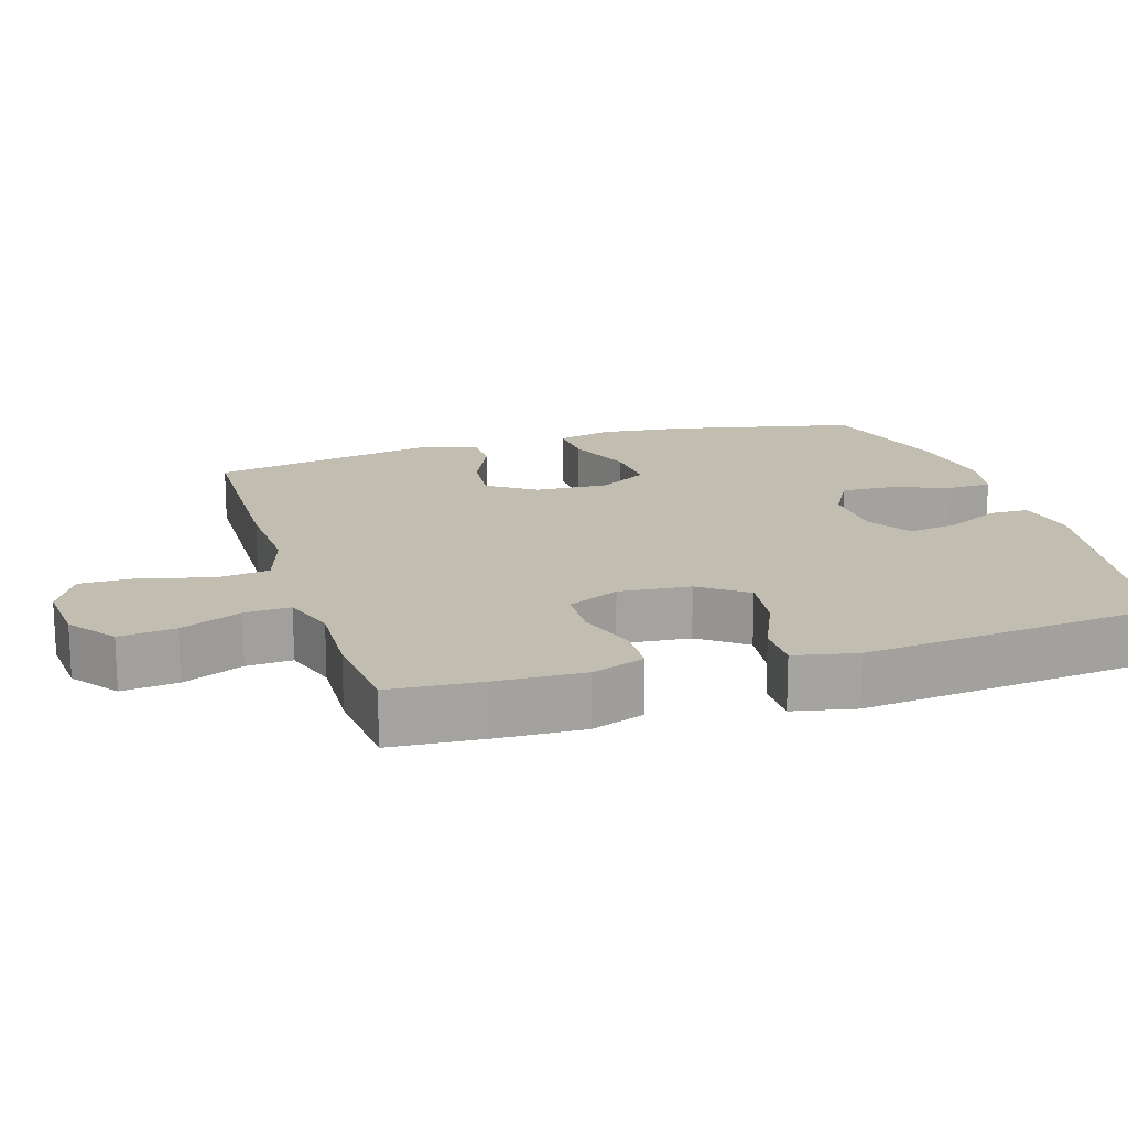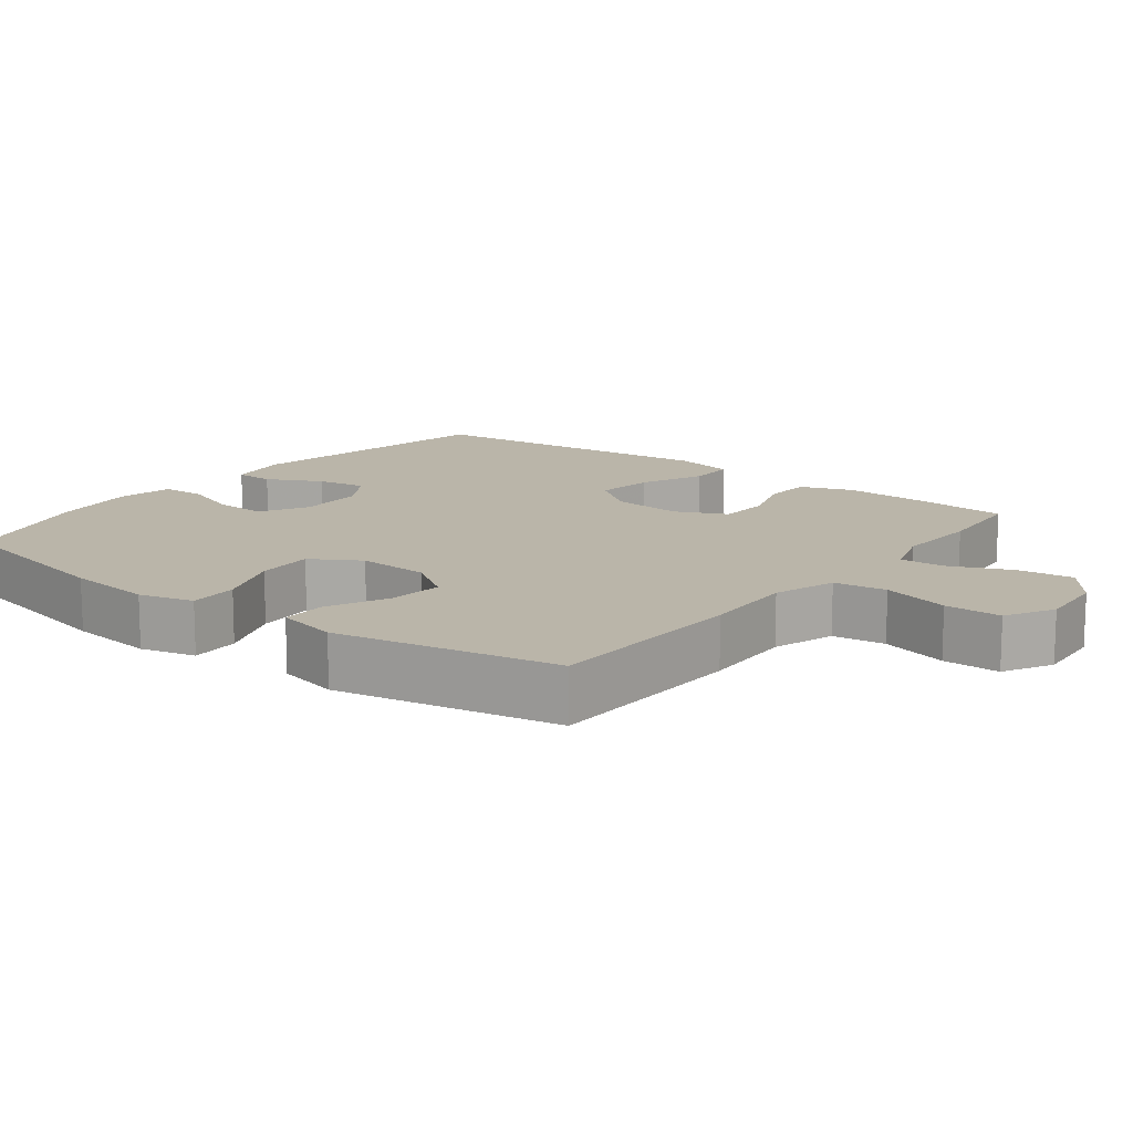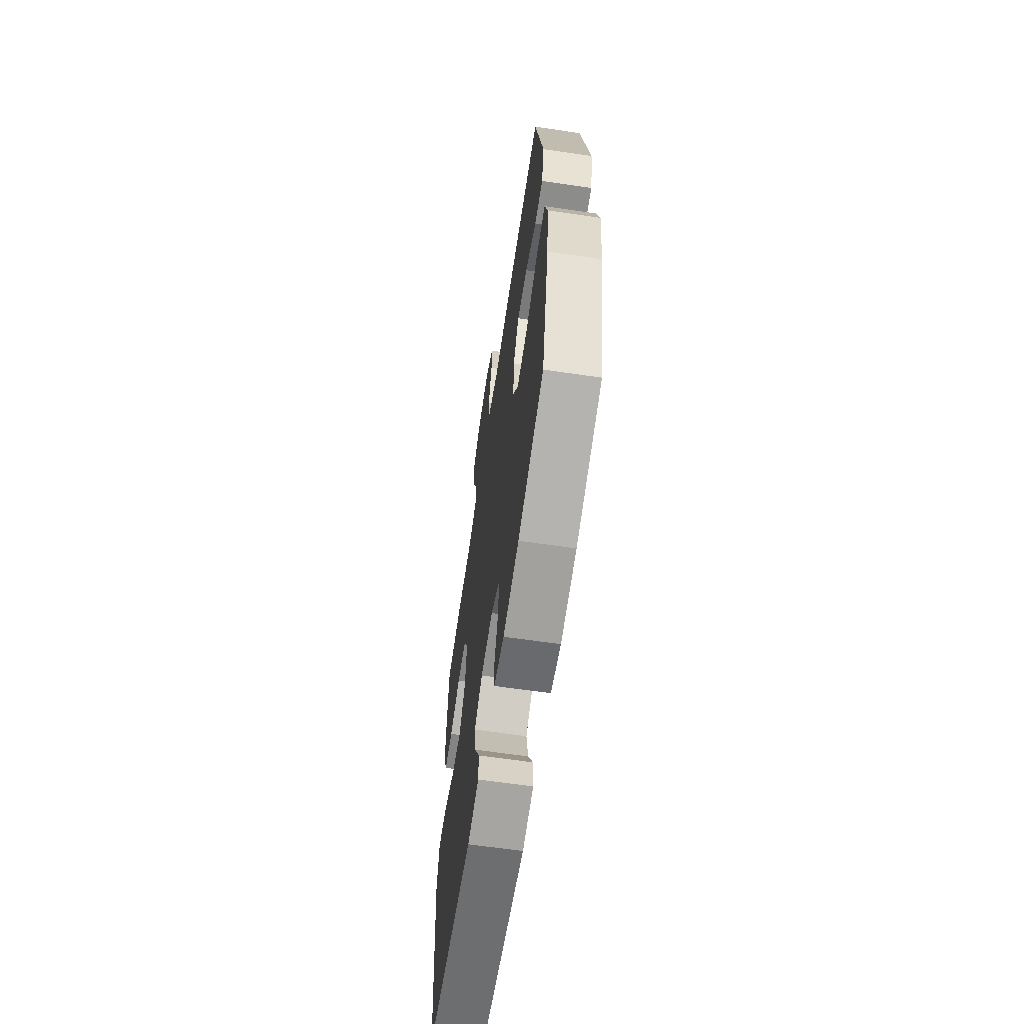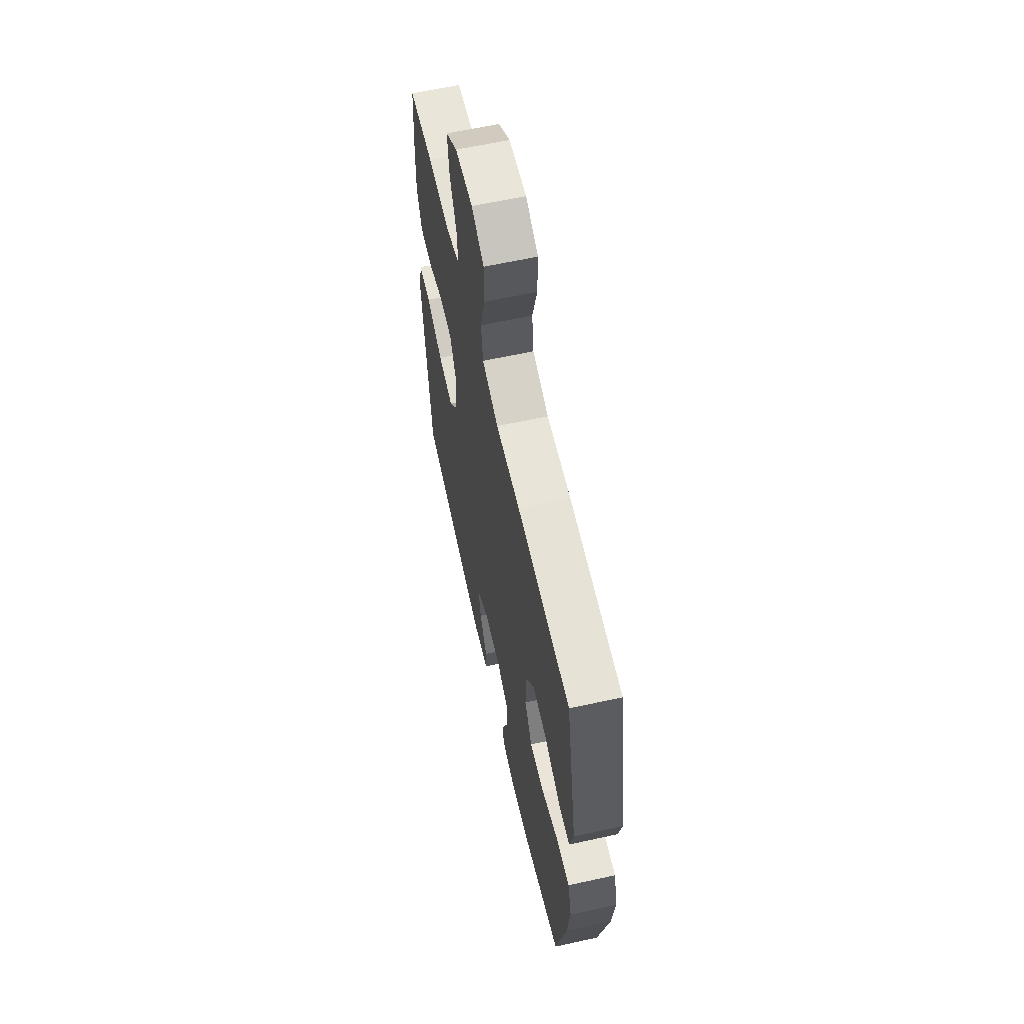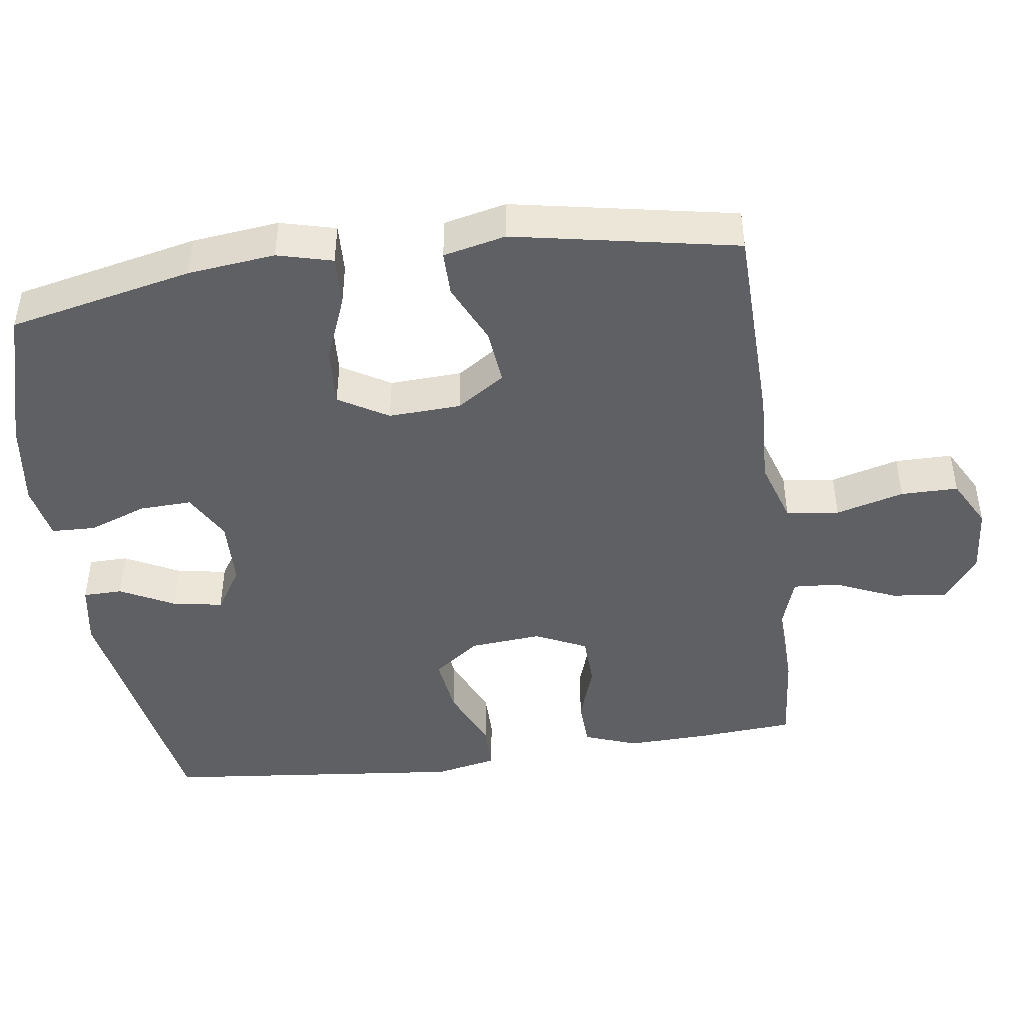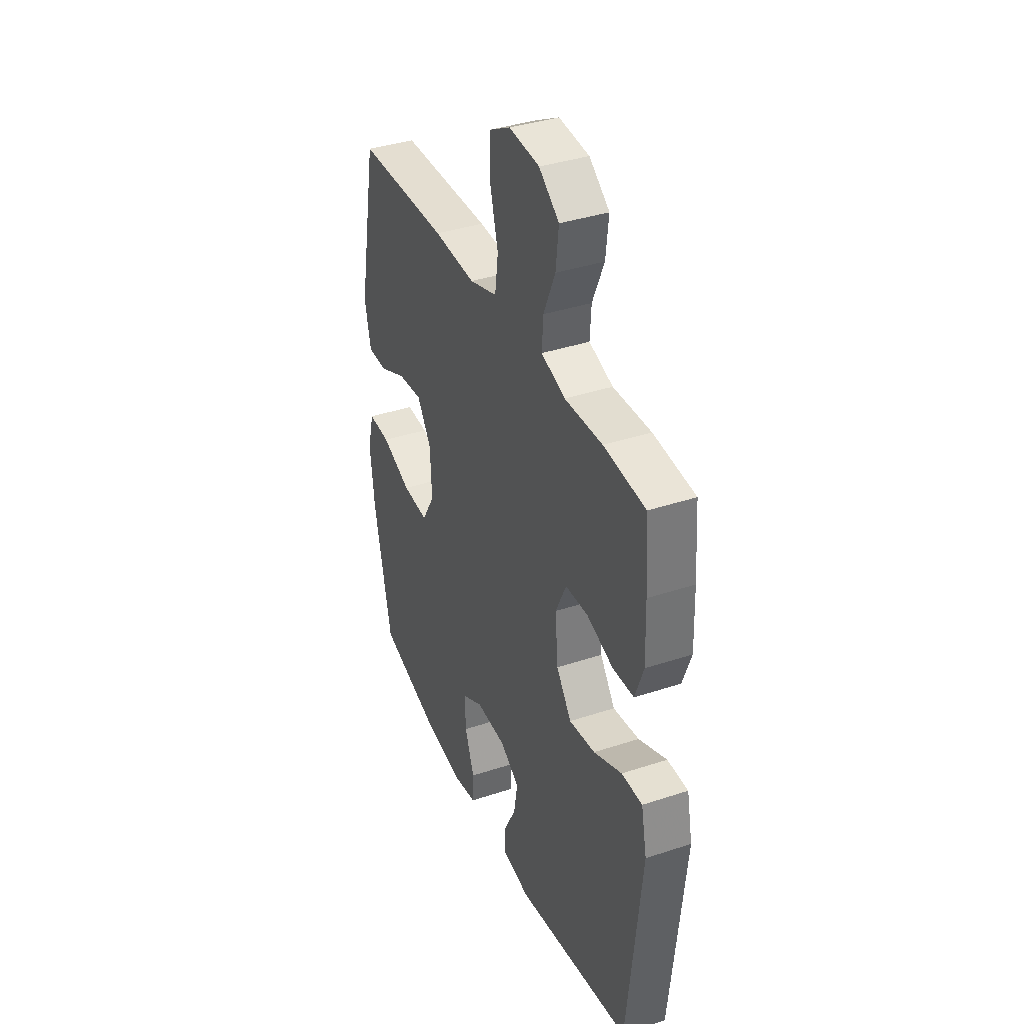
<metadata>
{"format":"obj","ext":"obj","renderer":"f3d","projection":"perspective","resolution":1024,"background":"white","views":[{"elev":17.0,"azim":72.8,"up":"+Y"},{"elev":13.6,"azim":-52.3,"up":"+Y"},{"elev":-64.1,"azim":-98.4,"up":"+Z"},{"elev":62.0,"azim":-102.6,"up":"+Z"},{"elev":-45.0,"azim":-82.1,"up":"+Y"},{"elev":37.8,"azim":67.1,"up":"+Z"}]}
</metadata>
<code>
v 0.5 0.07 -0.5
v 0.129 0.07 -0.564
v 0.041 0.07 -0.549
v 0.04 0.07 -0.494
v 0.079 0.07 -0.418
v 0.091 0.07 -0.348
v 0.029 0.07 -0.309
v -0.066 0.07 -0.306
v -0.133 0.07 -0.343
v -0.13 0.07 -0.416
v -0.1 0.07 -0.498
v -0.102 0.07 -0.559
v -0.18 0.07 -0.574
v -0.302 0.07 -0.557
v -0.5 0.07 -0.5
v -0.556 0.07 -0.243
v -0.57 0.07 -0.121
v -0.55 0.07 -0.044
v -0.48 0.07 -0.047
v -0.386 0.07 -0.084
v -0.304 0.07 -0.089
v -0.263 0.07 -0.02
v -0.268 0.07 0.081
v -0.313 0.07 0.148
v -0.391 0.07 0.14
v -0.476 0.07 0.101
v -0.539 0.07 0.101
v -0.559 0.07 0.188
v -0.5 0.07 0.5
v -0.21 0.07 0.507
v -0.078 0.07 0.501
v 0.01 0.07 0.529
v 0.02 0.07 0.603
v -0.006 0.07 0.698
v -0.006 0.07 0.778
v 0.062 0.07 0.815
v 0.158 0.07 0.807
v 0.222 0.07 0.759
v 0.213 0.07 0.681
v 0.176 0.07 0.596
v 0.172 0.07 0.532
v 0.248 0.07 0.507
v 0.368 0.07 0.512
v 0.5 0.07 0.5
v 0.51 0.07 0.366
v 0.514 0.07 0.25
v 0.487 0.07 0.176
v 0.42 0.07 0.173
v 0.336 0.07 0.201
v 0.264 0.07 0.198
v 0.23 0.07 0.126
v 0.239 0.07 0.026
v 0.287 0.07 -0.039
v 0.37 0.07 -0.028
v 0.46 0.07 0.011
v 0.526 0.07 0.011
v 0.544 0.07 -0.076
v 0.53 0.07 -0.212
v 0.5 0 -0.5
v 0.129 0 -0.564
v 0.041 0 -0.549
v 0.04 0 -0.494
v 0.079 0 -0.418
v 0.091 0 -0.348
v 0.029 0 -0.309
v -0.066 0 -0.306
v -0.133 0 -0.343
v -0.13 0 -0.416
v -0.1 0 -0.498
v -0.102 0 -0.559
v -0.18 0 -0.574
v -0.302 0 -0.557
v -0.5 0 -0.5
v -0.556 0 -0.243
v -0.57 0 -0.121
v -0.55 0 -0.044
v -0.48 0 -0.047
v -0.386 0 -0.084
v -0.304 0 -0.089
v -0.263 0 -0.02
v -0.268 0 0.081
v -0.313 0 0.148
v -0.391 0 0.14
v -0.476 0 0.101
v -0.539 0 0.101
v -0.559 0 0.188
v -0.5 0 0.5
v -0.21 0 0.507
v -0.078 0 0.501
v 0.01 0 0.529
v 0.02 0 0.603
v -0.006 0 0.698
v -0.006 0 0.778
v 0.062 0 0.815
v 0.158 0 0.807
v 0.222 0 0.759
v 0.213 0 0.681
v 0.176 0 0.596
v 0.172 0 0.532
v 0.248 0 0.507
v 0.368 0 0.512
v 0.5 0 0.5
v 0.51 0 0.366
v 0.514 0 0.25
v 0.487 0 0.176
v 0.42 0 0.173
v 0.336 0 0.201
v 0.264 0 0.198
v 0.23 0 0.126
v 0.239 0 0.026
v 0.287 0 -0.039
v 0.37 0 -0.028
v 0.46 0 0.011
v 0.526 0 0.011
v 0.544 0 -0.076
v 0.53 0 -0.212
f 54 55 56 57
f 53 54 57 58
f 46 47 48 49
f 46 49 50
f 45 46 50
f 42 43 44 45
f 41 42 45 50
f 37 38 39 40
f 37 40 41
f 36 37 41
f 33 34 35 36
f 32 33 36 41
f 31 32 41 50
f 25 26 27 28
f 24 25 28 29
f 23 24 29 30
f 17 18 19 20
f 17 20 21
f 16 17 21
f 15 16 21
f 14 15 21 22
f 10 11 12 13
f 9 10 13 14
f 2 3 4 5
f 2 5 6
f 53 58 1 2
f 52 53 2 6
f 51 52 6 7
f 30 31 50 51
f 22 23 30 51
f 9 14 22 51
f 8 9 51
f 7 8 51
f 115 114 113 112
f 116 115 112 111
f 107 106 105 104
f 108 107 104
f 108 104 103
f 103 102 101 100
f 108 103 100 99
f 98 97 96 95
f 99 98 95
f 99 95 94
f 94 93 92 91
f 99 94 91 90
f 108 99 90 89
f 86 85 84 83
f 87 86 83 82
f 88 87 82 81
f 78 77 76 75
f 79 78 75
f 79 75 74
f 79 74 73
f 80 79 73 72
f 71 70 69 68
f 72 71 68 67
f 63 62 61 60
f 64 63 60
f 60 59 116 111
f 64 60 111 110
f 65 64 110 109
f 109 108 89 88
f 109 88 81 80
f 109 80 72 67
f 109 67 66
f 109 66 65
f 1 59 60 2
f 2 60 61 3
f 3 61 62 4
f 4 62 63 5
f 5 63 64 6
f 6 64 65 7
f 7 65 66 8
f 8 66 67 9
f 9 67 68 10
f 10 68 69 11
f 11 69 70 12
f 12 70 71 13
f 13 71 72 14
f 14 72 73 15
f 15 73 74 16
f 16 74 75 17
f 17 75 76 18
f 18 76 77 19
f 19 77 78 20
f 20 78 79 21
f 21 79 80 22
f 22 80 81 23
f 23 81 82 24
f 24 82 83 25
f 25 83 84 26
f 26 84 85 27
f 27 85 86 28
f 28 86 87 29
f 29 87 88 30
f 30 88 89 31
f 31 89 90 32
f 32 90 91 33
f 33 91 92 34
f 34 92 93 35
f 35 93 94 36
f 36 94 95 37
f 37 95 96 38
f 38 96 97 39
f 39 97 98 40
f 40 98 99 41
f 41 99 100 42
f 42 100 101 43
f 43 101 102 44
f 44 102 103 45
f 45 103 104 46
f 46 104 105 47
f 47 105 106 48
f 48 106 107 49
f 49 107 108 50
f 50 108 109 51
f 51 109 110 52
f 52 110 111 53
f 53 111 112 54
f 54 112 113 55
f 55 113 114 56
f 56 114 115 57
f 57 115 116 58
f 58 116 59 1

</code>
